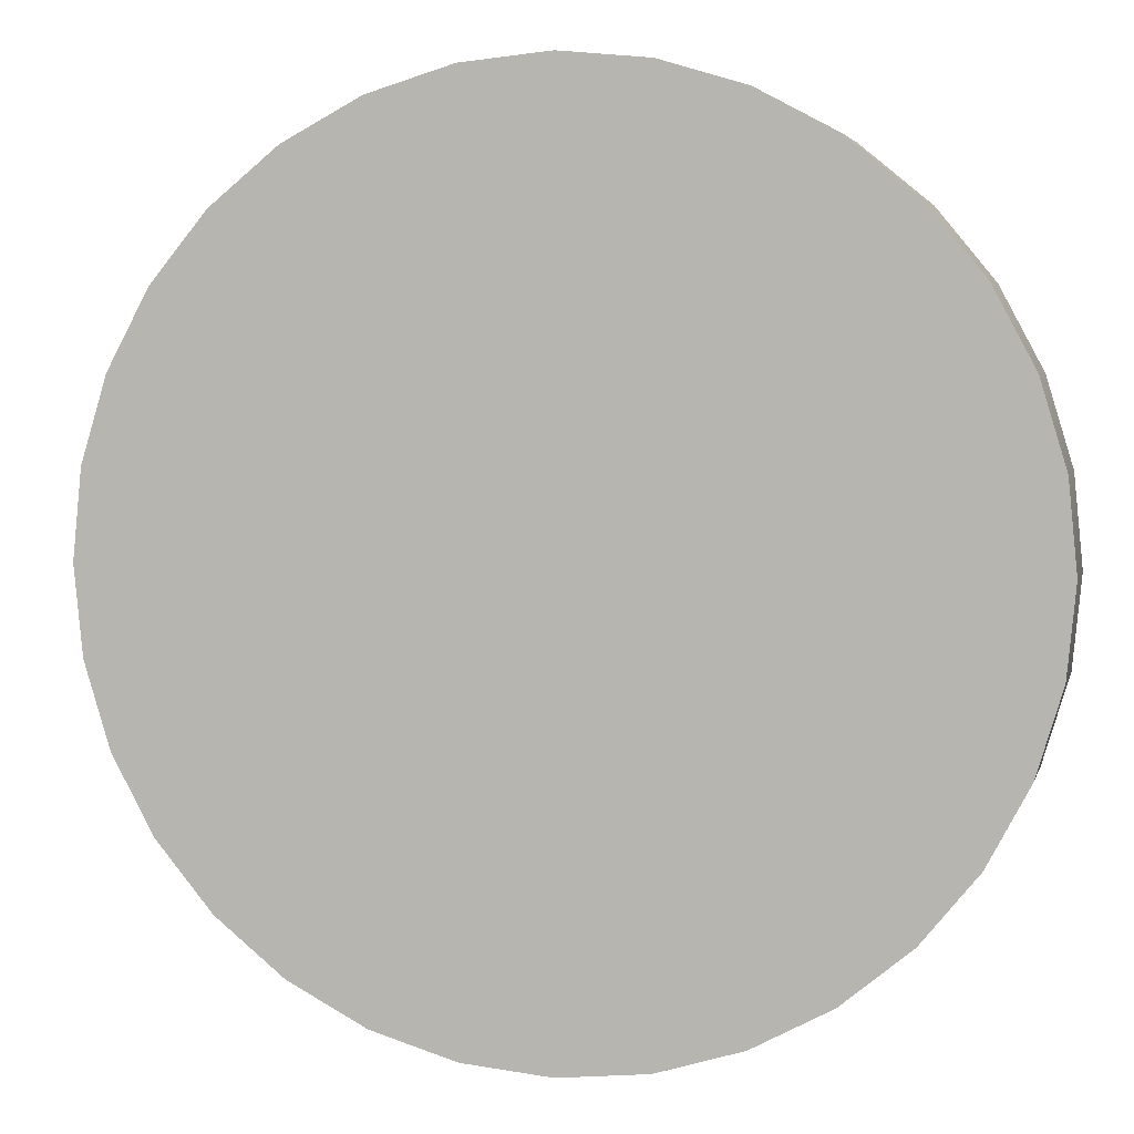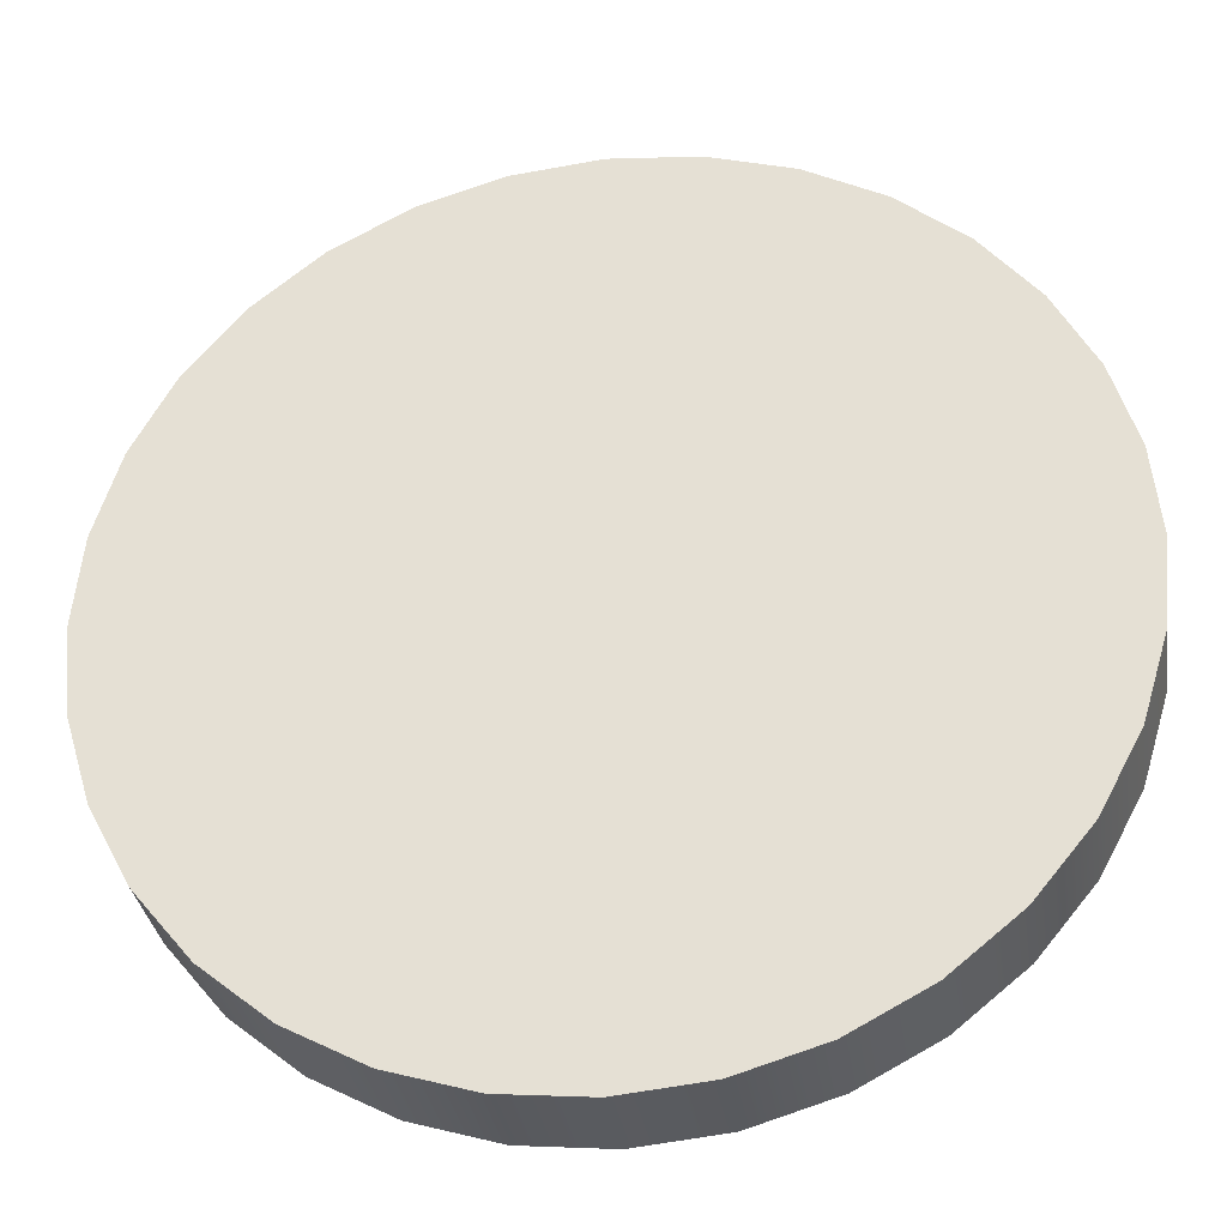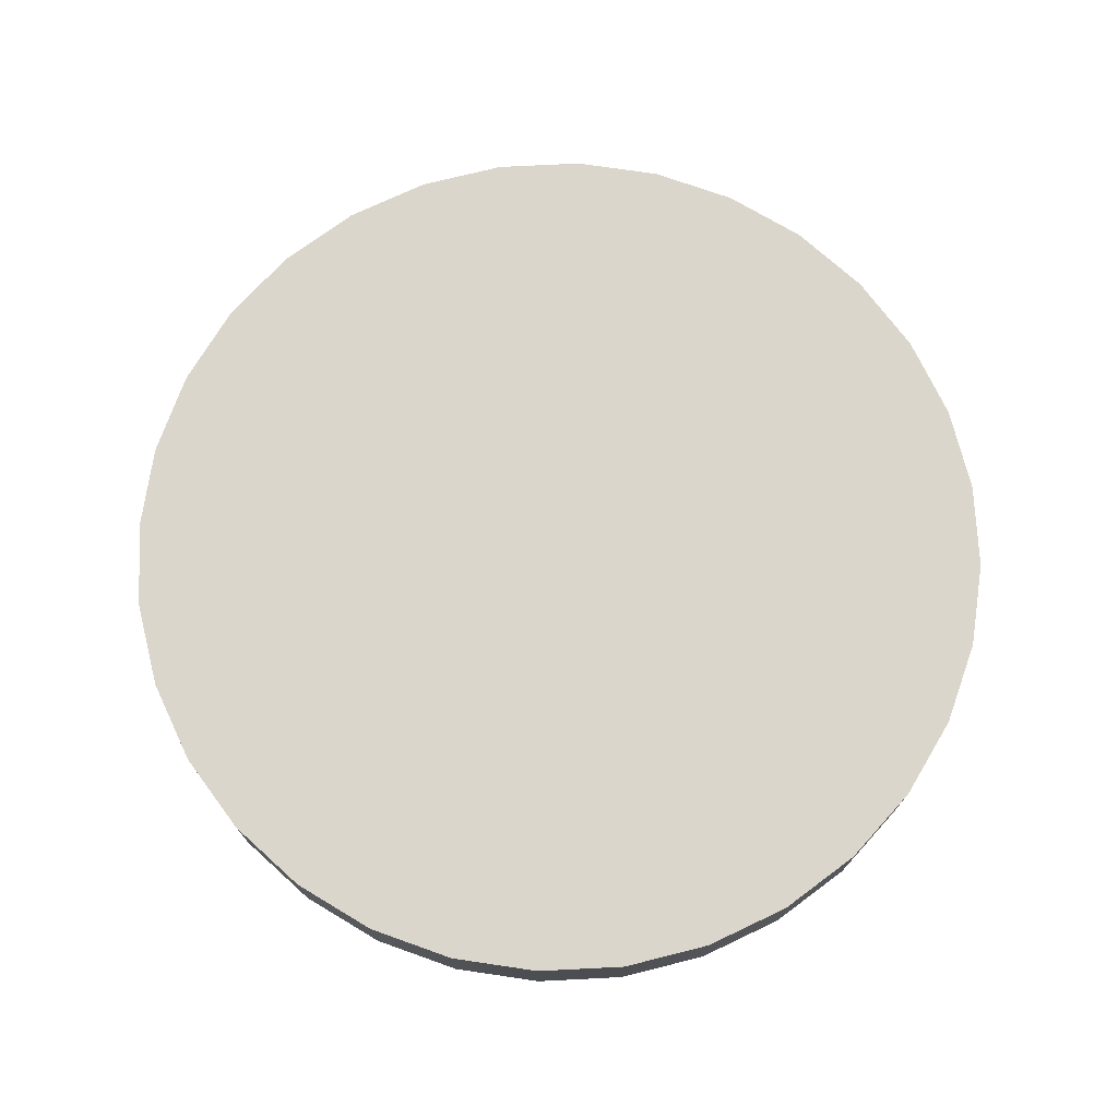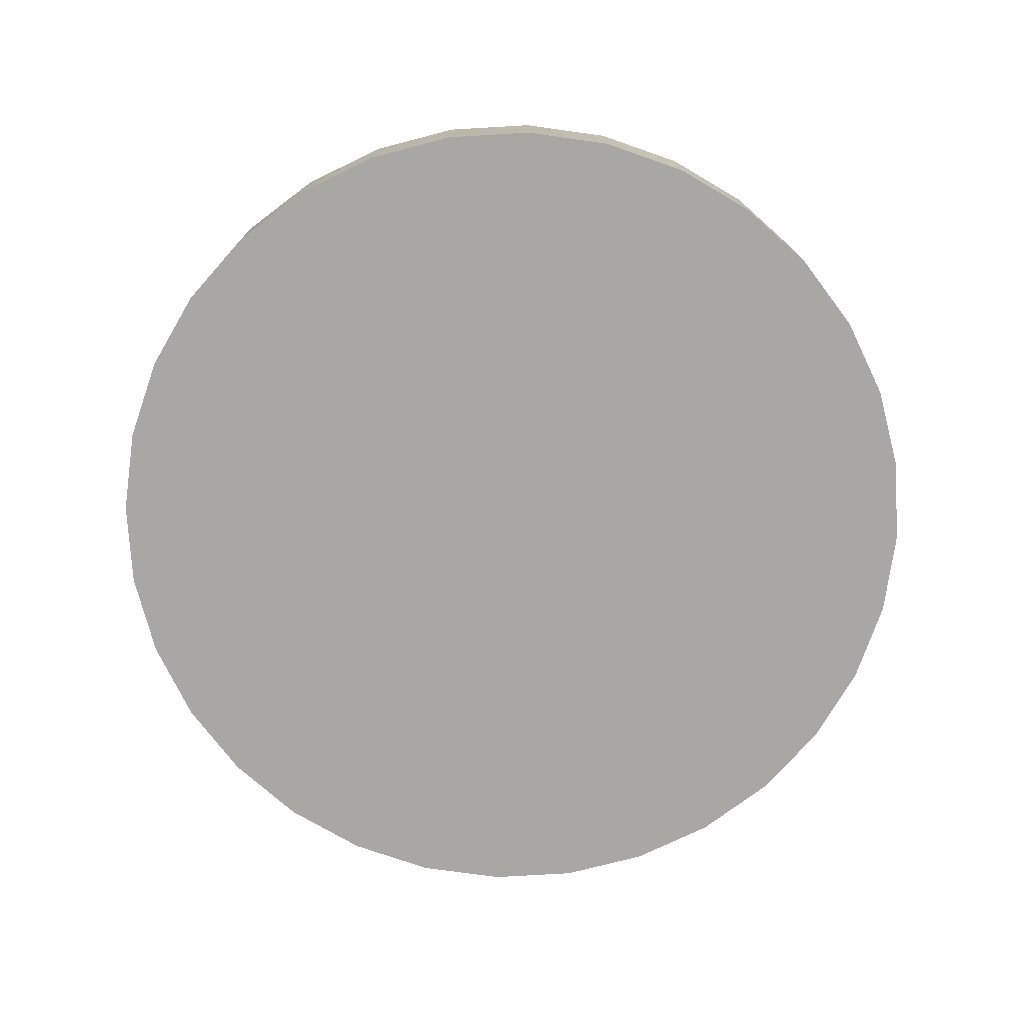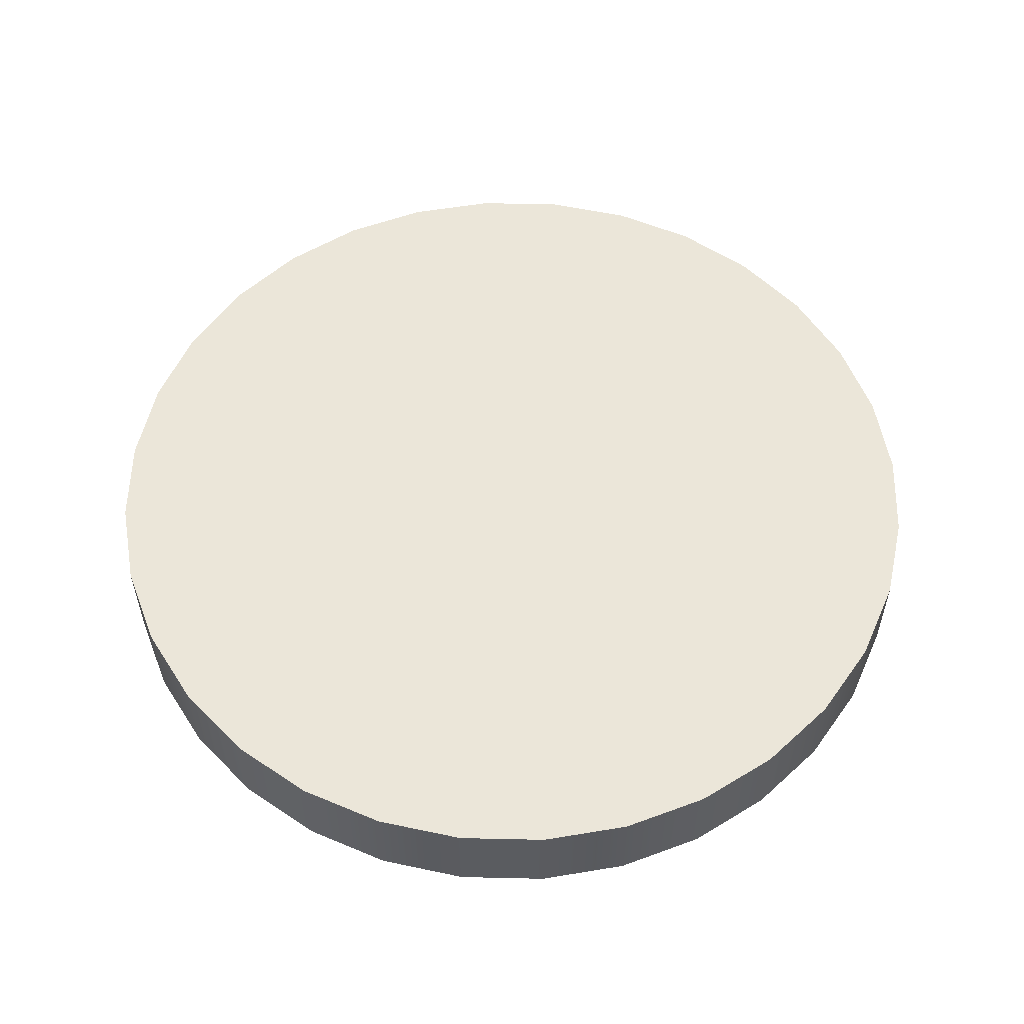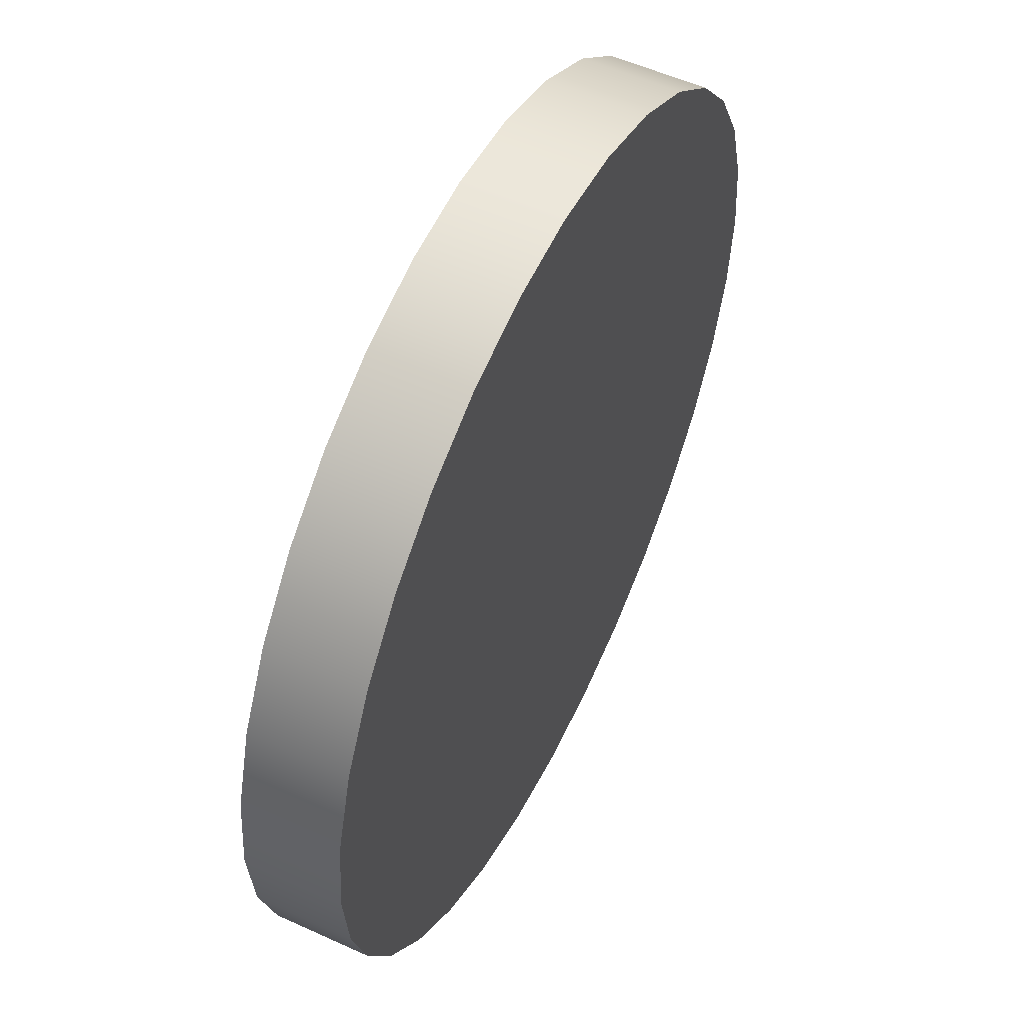
<metadata>
{"format":"obj","ext":"obj","renderer":"f3d","projection":"perspective","resolution":1024,"background":"white","views":[{"elev":4.1,"azim":13.1,"up":"+Z"},{"elev":-32.7,"azim":-171.4,"up":"+Z"},{"elev":73.5,"azim":149.0,"up":"+Y"},{"elev":-74.7,"azim":20.2,"up":"+Y"},{"elev":55.8,"azim":18.2,"up":"+Y"},{"elev":54.5,"azim":115.8,"up":"+Z"}]}
</metadata>
<code>
o mesh41/mesh41-geometry#mesh41-geometry
v 0.4563 0.52 0.1733
v 0.4579 0.5379 0.1893
v 0.4579 0.52 0.1893
v 0.4563 0.5379 0.1733
v 0.4563 0.5379 0.2053
v 0.4563 0.52 0.2053
v 0.4516 0.52 0.1579
v 0.4516 0.52 0.2207
v 0.4516 0.5379 0.1579
v 0.4516 0.5379 0.2207
v 0.4441 0.52 0.1437
v 0.4441 0.52 0.2349
v 0.4441 0.5379 0.2349
v 0.4441 0.5379 0.1437
v 0.4339 0.52 0.1313
v 0.4339 0.52 0.2473
v 0.4339 0.5379 0.2473
v 0.4339 0.5379 0.1313
v 0.4214 0.5379 0.1211
v 0.4214 0.52 0.2575
v 0.4214 0.52 0.1211
v 0.4214 0.5379 0.2575
v 0.4072 0.5379 0.1135
v 0.4072 0.5379 0.2651
v 0.4072 0.52 0.2651
v 0.4072 0.52 0.1135
v 0.3918 0.5379 0.1088
v 0.3918 0.5379 0.2698
v 0.3918 0.52 0.2698
v 0.3918 0.52 0.1088
v 0.3758 0.5379 0.1072
v 0.3758 0.5379 0.2713
v 0.3758 0.52 0.2713
v 0.3758 0.52 0.1072
v 0.3598 0.5379 0.1088
v 0.3598 0.5379 0.2698
v 0.3598 0.52 0.2698
v 0.3598 0.52 0.1088
v 0.3444 0.5379 0.1135
v 0.3444 0.5379 0.2651
v 0.3444 0.52 0.2651
v 0.3444 0.52 0.1135
v 0.3302 0.5379 0.1211
v 0.3302 0.5379 0.2575
v 0.3302 0.52 0.2575
v 0.3302 0.52 0.1211
v 0.3178 0.5379 0.1313
v 0.3178 0.5379 0.2473
v 0.3178 0.52 0.2473
v 0.3178 0.52 0.1313
v 0.3076 0.52 0.1437
v 0.3076 0.5379 0.2349
v 0.3076 0.52 0.2349
v 0.3076 0.5379 0.1437
v 0.3 0.52 0.1579
v 0.3 0.52 0.2207
v 0.3 0.5379 0.2207
v 0.3 0.5379 0.1579
v 0.2953 0.52 0.1733
v 0.2953 0.52 0.2053
v 0.2953 0.5379 0.2053
v 0.2953 0.5379 0.1733
v 0.2938 0.52 0.1893
v 0.2938 0.5379 0.1893
f 1 2 3
f 2 1 4
f 5 3 2
f 6 1 3
f 7 4 1
f 4 5 2
f 3 5 6
f 8 1 6
f 4 7 9
f 8 7 1
f 4 10 5
f 10 6 5
f 6 10 8
f 11 9 7
f 9 10 4
f 12 7 8
f 13 8 10
f 9 11 14
f 12 11 7
f 9 13 10
f 8 13 12
f 15 14 11
f 14 13 9
f 16 11 12
f 17 12 13
f 14 15 18
f 16 15 11
f 14 17 13
f 12 17 16
f 15 19 18
f 18 17 14
f 20 15 16
f 17 20 16
f 19 15 21
f 19 22 18
f 18 22 17
f 20 21 15
f 20 17 22
f 21 23 19
f 19 24 22
f 25 21 20
f 22 25 20
f 23 21 26
f 23 24 19
f 25 22 24
f 25 26 21
f 26 27 23
f 23 28 24
f 24 29 25
f 29 26 25
f 27 26 30
f 27 28 23
f 29 24 28
f 29 30 26
f 30 31 27
f 27 32 28
f 28 33 29
f 33 30 29
f 31 30 34
f 31 32 27
f 33 28 32
f 33 34 30
f 34 35 31
f 31 36 32
f 32 37 33
f 37 34 33
f 35 34 38
f 35 36 31
f 37 32 36
f 37 38 34
f 38 39 35
f 35 40 36
f 36 41 37
f 41 38 37
f 39 38 42
f 39 40 35
f 41 36 40
f 41 42 38
f 42 43 39
f 39 44 40
f 40 45 41
f 45 42 41
f 43 42 46
f 43 44 39
f 45 40 44
f 45 46 42
f 46 47 43
f 43 48 44
f 44 49 45
f 49 46 45
f 47 46 50
f 47 48 43
f 49 44 48
f 49 50 46
f 51 47 50
f 47 52 48
f 52 49 48
f 53 50 49
f 47 51 54
f 53 51 50
f 54 52 47
f 49 52 53
f 55 54 51
f 56 51 53
f 54 57 52
f 57 53 52
f 54 55 58
f 56 55 51
f 53 57 56
f 58 57 54
f 59 58 55
f 60 55 56
f 61 56 57
f 62 57 58
f 58 59 62
f 60 59 55
f 56 61 60
f 62 61 57
f 63 62 59
f 59 60 63
f 64 60 61
f 61 62 64
f 62 63 64
f 60 64 63
f 3 2 1
f 4 1 2
f 2 3 5
f 3 1 6
f 1 4 7
f 2 5 4
f 6 5 3
f 6 1 8
f 9 7 4
f 1 7 8
f 5 10 4
f 5 6 10
f 8 10 6
f 7 9 11
f 4 10 9
f 8 7 12
f 10 8 13
f 14 11 9
f 7 11 12
f 10 13 9
f 12 13 8
f 11 14 15
f 9 13 14
f 12 11 16
f 13 12 17
f 18 15 14
f 11 15 16
f 13 17 14
f 16 17 12
f 18 19 15
f 14 17 18
f 16 15 20
f 16 20 17
f 21 15 19
f 18 22 19
f 17 22 18
f 15 21 20
f 22 17 20
f 19 23 21
f 22 24 19
f 20 21 25
f 20 25 22
f 26 21 23
f 19 24 23
f 24 22 25
f 21 26 25
f 23 27 26
f 24 28 23
f 25 29 24
f 25 26 29
f 30 26 27
f 23 28 27
f 28 24 29
f 26 30 29
f 27 31 30
f 28 32 27
f 29 33 28
f 29 30 33
f 34 30 31
f 27 32 31
f 32 28 33
f 30 34 33
f 31 35 34
f 32 36 31
f 33 37 32
f 33 34 37
f 38 34 35
f 31 36 35
f 36 32 37
f 34 38 37
f 35 39 38
f 36 40 35
f 37 41 36
f 37 38 41
f 42 38 39
f 35 40 39
f 40 36 41
f 38 42 41
f 39 43 42
f 40 44 39
f 41 45 40
f 41 42 45
f 46 42 43
f 39 44 43
f 44 40 45
f 42 46 45
f 43 47 46
f 44 48 43
f 45 49 44
f 45 46 49
f 50 46 47
f 43 48 47
f 48 44 49
f 46 50 49
f 50 47 51
f 48 52 47
f 48 49 52
f 49 50 53
f 54 51 47
f 50 51 53
f 47 52 54
f 53 52 49
f 51 54 55
f 53 51 56
f 52 57 54
f 52 53 57
f 58 55 54
f 51 55 56
f 56 57 53
f 54 57 58
f 55 58 59
f 56 55 60
f 57 56 61
f 58 57 62
f 62 59 58
f 55 59 60
f 60 61 56
f 57 61 62
f 59 62 63
f 63 60 59
f 61 60 64
f 64 62 61
f 64 63 62
f 63 64 60

</code>
